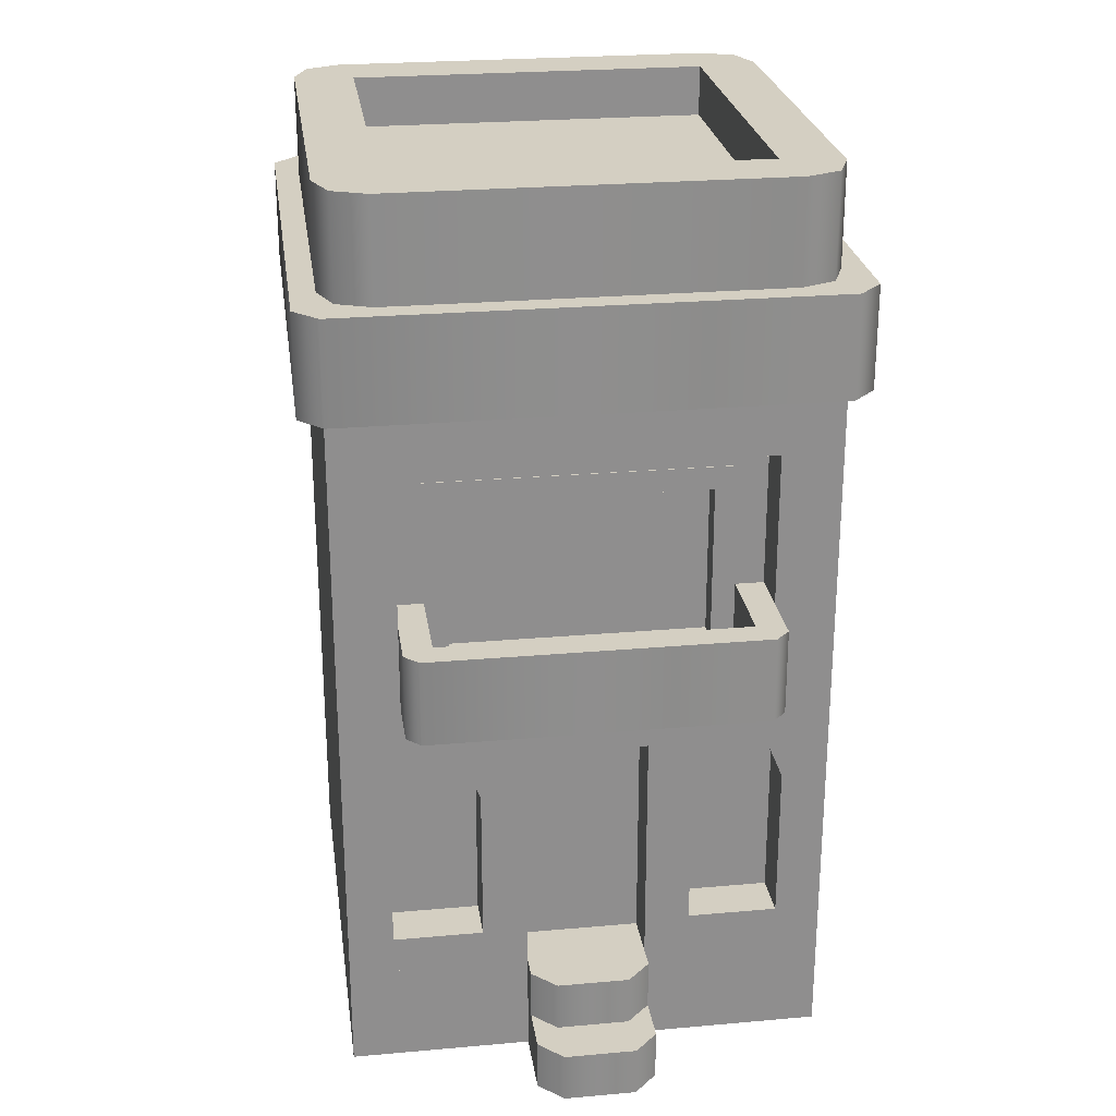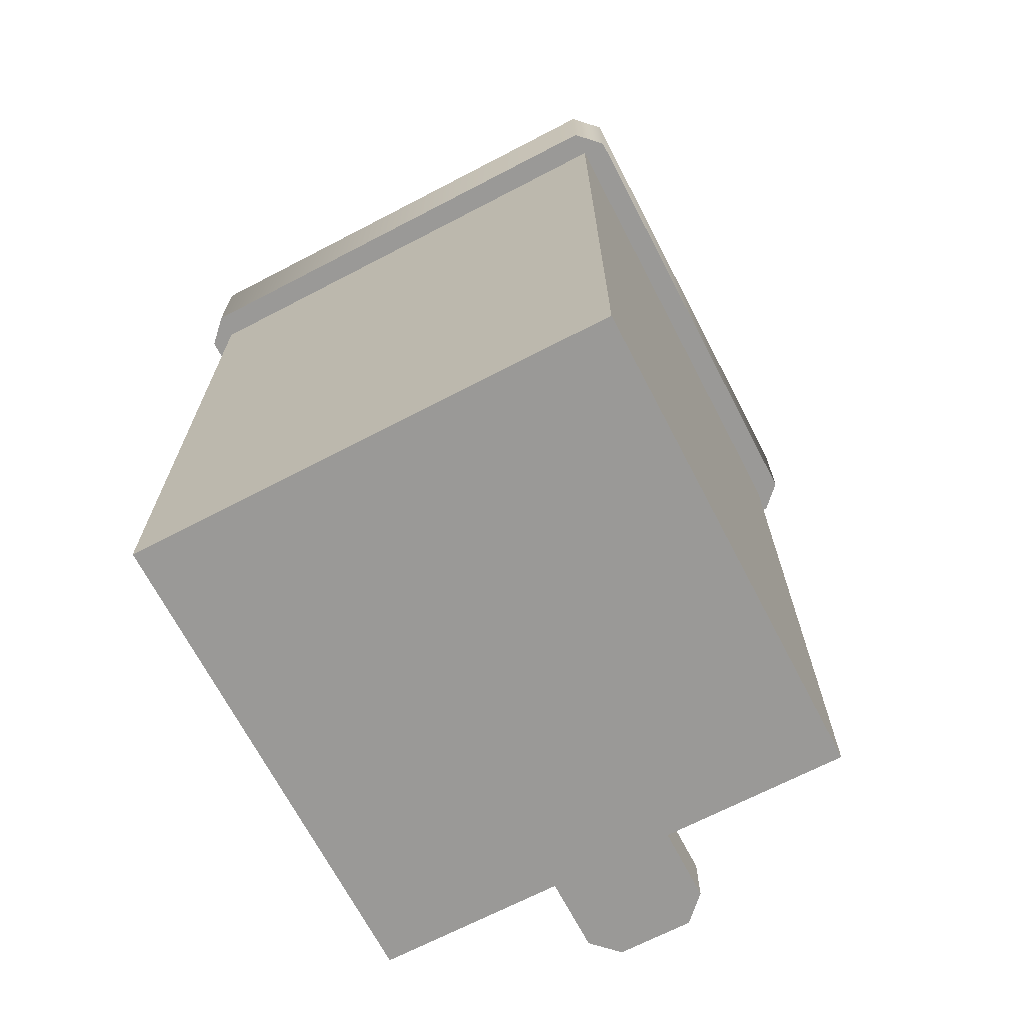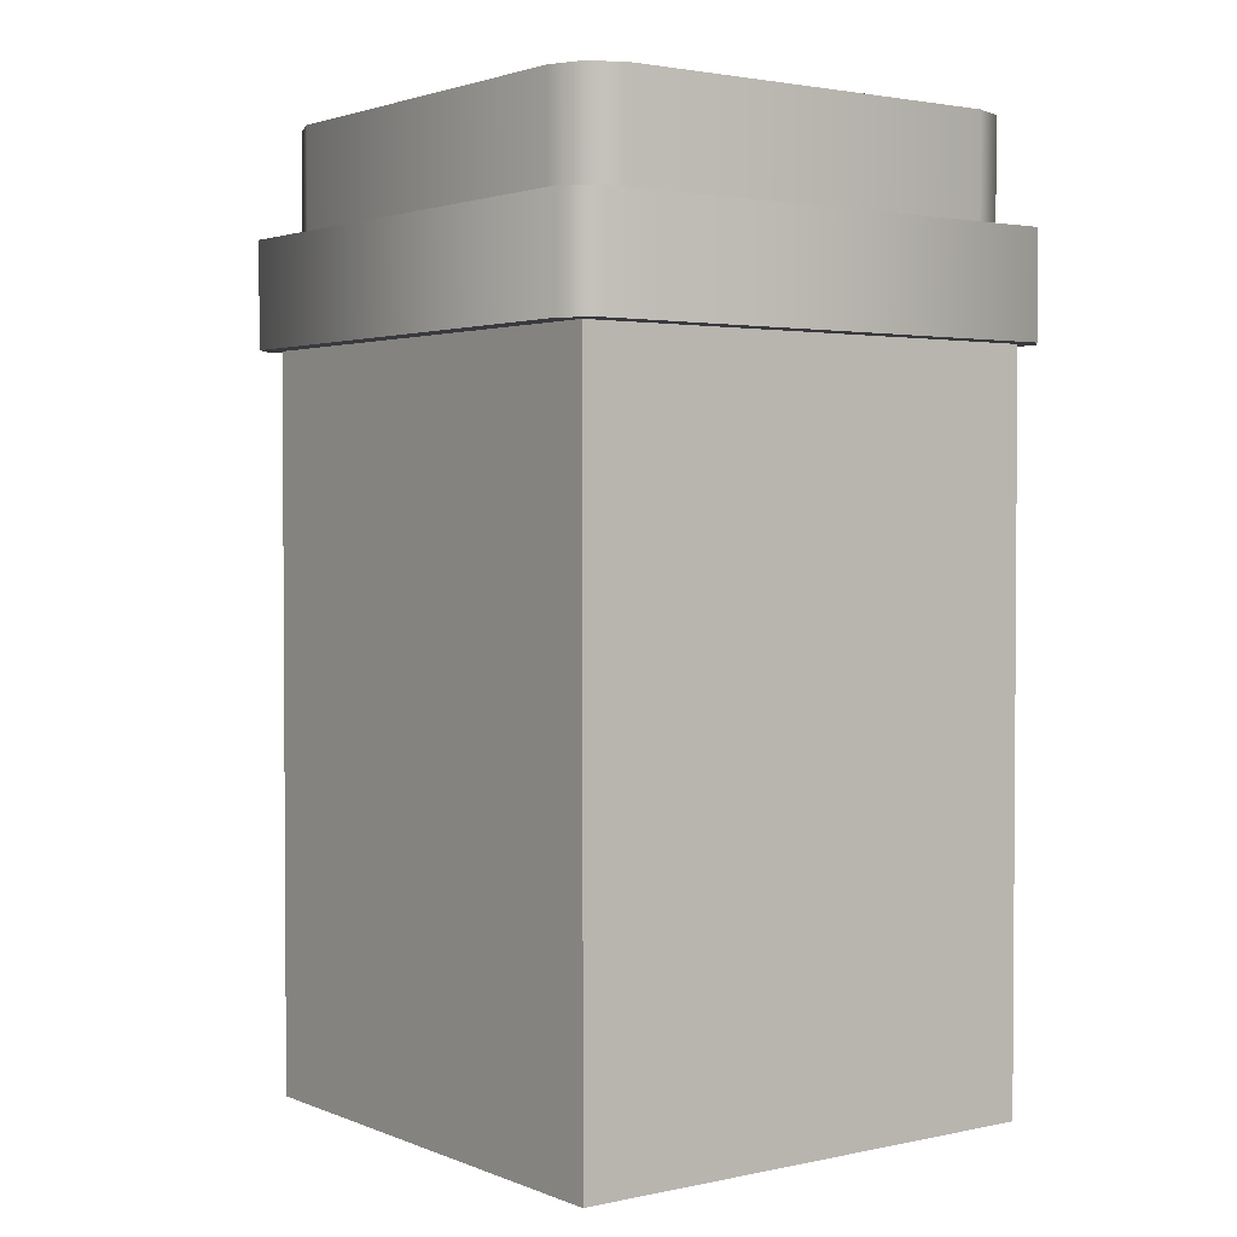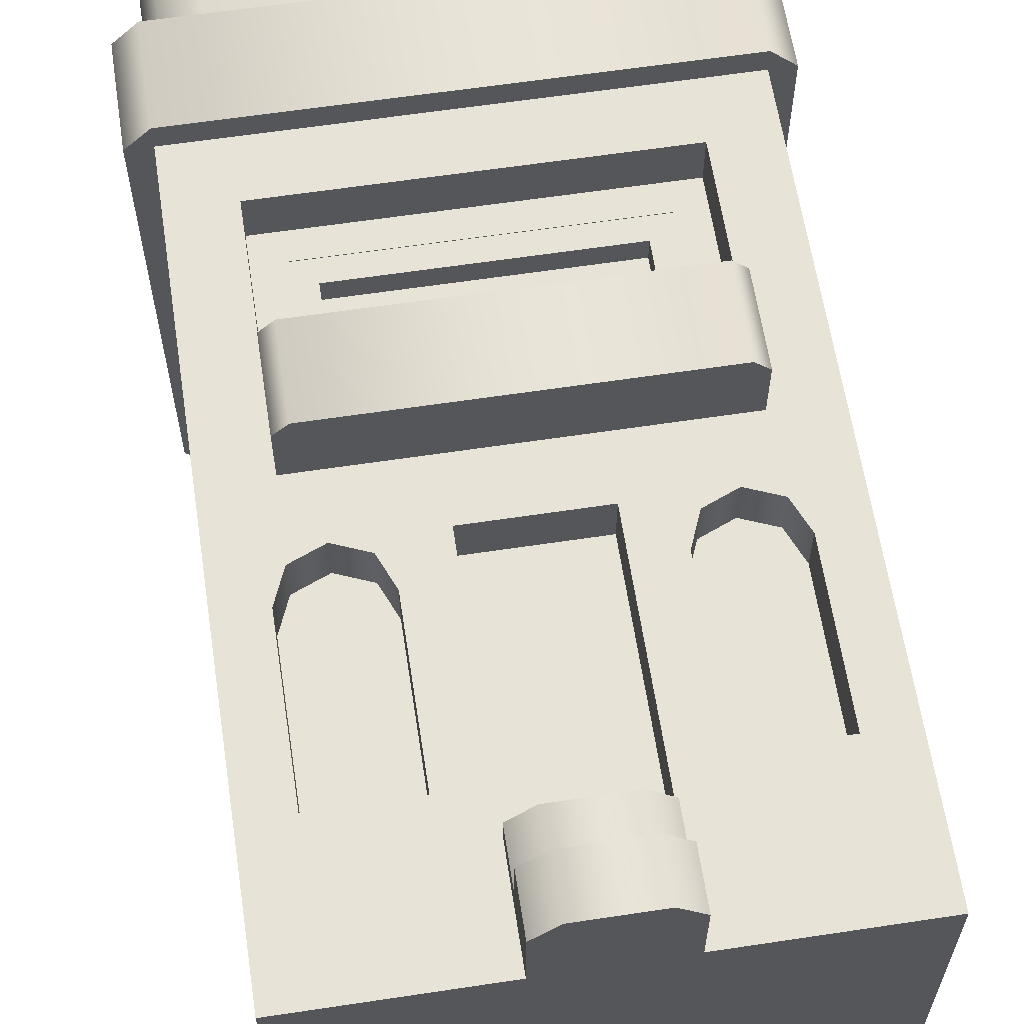
<metadata>
{"format":"obj","ext":"obj","renderer":"f3d","projection":"perspective","resolution":1024,"background":"white","views":[{"elev":25.4,"azim":-8.1,"up":"+Y"},{"elev":-68.9,"azim":-152.5,"up":"+Y"},{"elev":2.3,"azim":143.4,"up":"+Y"},{"elev":62.2,"azim":-8.7,"up":"+Z"}]}
</metadata>
<code>
g building-sample-tower-b
v 0.55 1.462 0.5 1 1 1
v 0.55 1.462 -0.5 1 1 1
v 0.5 1.462 0.55 1 1 1
v 0.5 1.462 -0.55 1 1 1
v -0.5 1.462 0.55 1 1 1
v -0.5 1.462 -0.55 1 1 1
v -0.55 1.462 0.5 1 1 1
v -0.55 1.462 -0.5 1 1 1
v 0.5 1.675 -0.55 1 1 1
v 0.55 1.675 -0.5 1 1 1
v 0.55 1.675 0.5 1 1 1
v 0.5 1.675 0.55 1 1 1
v -0.5 1.675 0.55 1 1 1
v -0.5 1.675 -0.55 1 1 1
v -0.55 1.675 0.5 1 1 1
v -0.55 1.675 -0.5 1 1 1
v 0.375 1.781 0.375 1 1 1
v -0.375 1.781 0.375 1 1 1
v 0.375 1.781 -0.375 1 1 1
v -0.375 1.781 -0.375 1 1 1
v -0.125 0.1062 0.65 1 1 1
v -0.125 -2.256e-17 0.65 1 1 1
v -0.125 0.1062 0.55 1 1 1
v -0.125 0 0.5 1 1 1
v -0.125 0.2125 0.5 1 1 1
v -0.125 0.2125 0.55 1 1 1
v -0.5 0 -0.5 1 1 1
v 0.5 0 -0.5 1 1 1
v -0.5 0.2125 -0.5 1 1 1
v 0.5 0.2125 -0.5 1 1 1
v -0.5 0 0.5 1 1 1
v -0.5 0.2125 0.5 1 1 1
v -0.075 2.256e-17 0.7 1 1 1
v -0.075 0.1062 0.7 1 1 1
v 0.075 4.512e-17 0.7 1 1 1
v 0.075 0.1062 0.7 1 1 1
v 0.125 0.2125 0.5 1 1 1
v 0.125 0 0.5 1 1 1
v 0.125 0.2125 0.55 1 1 1
v 0.125 0.1062 0.55 1 1 1
v 0.125 0 0.65 1 1 1
v 0.125 0.1062 0.65 1 1 1
v 0.5 0.2125 0.5 1 1 1
v 0.5 0 0.5 1 1 1
v 0.075 0.1062 0.6 1 1 1
v -0.075 0.1062 0.6 1 1 1
v 0.075 0.2125 0.6 1 1 1
v -0.075 0.2125 0.6 1 1 1
v -0.3159 0.8975 0.35 1 1 1
v -0.3159 1.278 0.35 1 1 1
v -0.3159 0.8975 0.4 1 1 1
v -0.3159 1.278 0.4 1 1 1
v 0.3159 1.278 0.35 1 1 1
v 0.3159 0.8975 0.35 1 1 1
v 0.3159 1.278 0.4 1 1 1
v 0.3159 0.8975 0.4 1 1 1
v 0.2681 1.23 0.4 1 1 1
v 0.2681 1.23 0.35 1 1 1
v -0.2681 1.23 0.4 1 1 1
v -0.2681 1.23 0.35 1 1 1
v 0.2681 0.8975 0.4 1 1 1
v -0.2681 0.8975 0.4 1 1 1
v -0.2681 1.111 0.35 1 1 1
v -0.2681 1.064 0.35 1 1 1
v -0.2681 0.8975 0.35 1 1 1
v 0.2681 0.8975 0.35 1 1 1
v 0.2681 1.064 0.35 1 1 1
v 0.2681 1.111 0.35 1 1 1
v -0.375 1.887 -0.375 1 1 1
v -0.375 1.887 0.375 1 1 1
v 0.375 1.887 -0.375 1 1 1
v 0.375 1.887 0.375 1 1 1
v 0.5 1.887 -0.4 1 1 1
v 0.5 1.675 -0.4 1 1 1
v 0.5 1.887 0.4 1 1 1
v 0.5 1.675 0.4 1 1 1
v 0.4707 1.887 0.4707 1 1 1
v 0.4707 1.675 0.4707 1 1 1
v 0.4 1.675 0.5 1 1 1
v 0.4 1.887 0.5 1 1 1
v -0.4 1.675 0.5 1 1 1
v -0.4 1.887 0.5 1 1 1
v -0.4707 1.675 0.4707 1 1 1
v -0.4707 1.887 0.4707 1 1 1
v -0.5 1.675 0.4 1 1 1
v -0.5 1.887 0.4 1 1 1
v -0.5 1.675 -0.4 1 1 1
v -0.5 1.887 -0.4 1 1 1
v -0.4707 1.675 -0.4707 1 1 1
v -0.4 1.675 -0.5 1 1 1
v -0.4707 1.887 -0.4707 1 1 1
v -0.4 1.887 -0.5 1 1 1
v 0.4 1.675 -0.5 1 1 1
v 0.4 1.887 -0.5 1 1 1
v 0.4707 1.675 -0.4707 1 1 1
v 0.4707 1.887 -0.4707 1 1 1
v 0.5 0.8375 0.5 1 1 1
v 0.375 0.8375 0.5 1 1 1
v 0.5 1.462 0.5 1 1 1
v 0.375 1.018 0.5 1 1 1
v 0.375 1.337 0.5 1 1 1
v -0.375 1.337 0.5 1 1 1
v -0.5 1.462 0.5 1 1 1
v -0.375 1.018 0.5 1 1 1
v -0.5 0.8375 0.5 1 1 1
v -0.375 0.8375 0.5 1 1 1
v 0.375 0.8375 0.6204 1 1 1
v 0.3454 0.8375 0.65 1 1 1
v -0.5 0.8375 -0.5 1 1 1
v -0.3454 0.8375 0.65 1 1 1
v 0.5 0.8375 -0.5 1 1 1
v -0.375 0.8375 0.6204 1 1 1
v 0.3159 0.8975 0.5909 1 1 1
v -0.3159 0.8975 0.5909 1 1 1
v 0.3159 0.8975 0.35 1 1 1
v -0.3159 0.8975 0.35 1 1 1
v 0.375 1.337 0.4 1 1 1
v -0.375 1.337 0.4 1 1 1
v -0.5 1.462 -0.5 1 1 1
v 0.5 1.462 -0.5 1 1 1
v 0.3454 1.018 0.65 1 1 1
v -0.3454 1.018 0.65 1 1 1
v 0.375 1.018 0.6204 1 1 1
v 0.375 1.018 0.4 1 1 1
v 0.3159 1.018 0.4 1 1 1
v 0.3159 1.278 0.4 1 1 1
v -0.3159 1.278 0.4 1 1 1
v -0.375 1.018 0.4 1 1 1
v -0.3159 1.018 0.4 1 1 1
v -0.3159 1.018 0.5909 1 1 1
v 0.3159 1.018 0.5909 1 1 1
v -0.375 1.018 0.6204 1 1 1
v 0.3159 1.278 0.35 1 1 1
v -0.3159 1.278 0.35 1 1 1
v -0.125 0.7125 0.4 1 1 1
v -0.125 0.2125 0.4 1 1 1
v -0.125 0.7125 0.5 1 1 1
v -0.125 0.2125 0.5 1 1 1
v -0.5 0.2125 -0.5 1 1 1
v -0.5 0.8375 -0.5 1 1 1
v -0.5 0.2125 0.5 1 1 1
v -0.5 0.8375 0.5 1 1 1
v 0.125 0.7125 0.5 1 1 1
v 0.125 0.7125 0.4 1 1 1
v 0.5 0.8375 -0.5 1 1 1
v 0.5 0.2125 -0.5 1 1 1
v 0.5 0.8375 0.5 1 1 1
v 0.5 0.2125 0.5 1 1 1
v 0.125 0.2125 0.4 1 1 1
v 0.125 0.2125 0.5 1 1 1
v -0.2188 0.2906 0.4 1 1 1
v -0.2188 0.6188 0.4 1 1 1
v -0.2188 0.2906 0.5 1 1 1
v -0.2188 0.6188 0.5 1 1 1
v -0.4062 0.2906 0.5 1 1 1
v -0.4062 0.2906 0.4 1 1 1
v -0.4062 0.6188 0.4 1 1 1
v -0.4062 0.6188 0.5 1 1 1
v -0.3125 0.7125 0.5 1 1 1
v -0.3125 0.7125 0.4 1 1 1
v -0.3788 0.685 0.5 1 1 1
v -0.3788 0.685 0.4 1 1 1
v -0.2462 0.685 0.5 1 1 1
v -0.2462 0.685 0.4 1 1 1
v 0.4062 0.2906 0.5 1 1 1
v 0.2188 0.2906 0.5 1 1 1
v 0.4062 0.2906 0.4 1 1 1
v 0.2188 0.2906 0.4 1 1 1
v 0.4062 0.6188 0.4 1 1 1
v 0.4062 0.6188 0.5 1 1 1
v 0.2462 0.685 0.4 1 1 1
v 0.2188 0.6188 0.4 1 1 1
v 0.2462 0.685 0.5 1 1 1
v 0.2188 0.6188 0.5 1 1 1
v 0.3125 0.7125 0.5 1 1 1
v 0.3125 0.7125 0.4 1 1 1
v 0.3788 0.685 0.5 1 1 1
v 0.3788 0.685 0.4 1 1 1
f 3 2 1
f 2 3 4
f 4 3 5
f 4 5 6
f 6 5 7
f 6 7 8
f 9 2 4
f 2 9 10
f 12 1 11
f 1 12 3
f 10 12 11
f 12 10 9
f 12 9 13
f 13 9 14
f 13 14 15
f 15 14 16
f 12 5 3
f 5 12 13
f 7 16 8
f 16 7 15
f 6 9 4
f 9 6 14
f 13 7 5
f 7 13 15
f 11 2 10
f 2 11 1
f 8 14 6
f 14 8 16
f 19 18 17
f 18 19 20
f 23 22 21
f 23 24 22
f 24 23 25
f 26 25 23
f 29 28 27
f 28 29 30
f 31 29 27
f 29 31 32
f 35 34 33
f 34 35 36
f 39 38 37
f 38 39 40
f 38 40 41
f 41 40 42
f 43 28 30
f 28 43 44
f 35 38 41
f 27 38 35
f 28 38 27
f 38 28 44
f 27 35 24
f 27 24 31
f 24 35 33
f 22 24 33
f 43 38 44
f 38 43 37
f 47 46 45
f 46 47 48
f 25 31 24
f 31 25 32
f 30 37 43
f 37 30 29
f 37 29 47
f 47 39 37
f 47 29 48
f 48 29 25
f 48 25 26
f 25 29 32
f 40 36 42
f 36 40 45
f 36 45 34
f 34 45 46
f 34 46 23
f 34 23 21
f 33 21 22
f 21 33 34
f 36 41 42
f 41 36 35
f 47 40 39
f 40 47 45
f 46 26 23
f 26 46 48
f 51 50 49
f 50 51 52
f 55 54 53
f 54 55 56
f 59 58 57
f 58 59 60
f 55 61 56
f 61 55 57
f 57 55 59
f 52 59 55
f 51 59 52
f 59 51 62
f 59 63 60
f 63 59 64
f 64 59 65
f 65 59 62
f 61 67 66
f 67 61 68
f 68 61 58
f 58 61 57
f 53 52 55
f 52 53 50
f 61 54 56
f 54 61 66
f 50 65 49
f 65 50 64
f 64 50 63
f 63 50 60
f 60 50 58
f 53 58 50
f 53 68 58
f 53 67 68
f 54 67 53
f 67 54 66
f 51 65 62
f 65 51 49
f 70 20 69
f 20 70 18
f 71 20 19
f 20 71 69
f 17 71 19
f 71 17 72
f 70 17 18
f 17 70 72
f 75 74 73
f 74 75 76
f 77 76 75
f 76 77 78
f 77 79 78
f 79 77 80
f 80 81 79
f 81 80 82
f 82 83 81
f 83 82 84
f 83 86 85
f 86 83 84
f 85 88 87
f 88 85 86
f 91 90 89
f 90 91 92
f 87 91 89
f 91 87 88
f 92 93 90
f 93 92 94
f 94 95 93
f 95 94 96
f 73 95 96
f 95 73 74
f 78 74 76
f 74 78 95
f 95 78 79
f 95 79 93
f 93 79 81
f 93 81 90
f 90 81 83
f 90 83 89
f 89 83 85
f 89 85 87
f 86 91 88
f 84 91 86
f 84 92 91
f 82 92 84
f 69 92 82
f 82 70 69
f 71 92 69
f 82 72 70
f 71 94 92
f 94 71 72
f 80 72 82
f 80 94 72
f 80 96 94
f 77 96 80
f 77 73 96
f 73 77 75
f 99 98 97
f 98 99 100
f 100 99 101
f 101 99 102
f 103 102 99
f 103 104 102
f 105 104 103
f 104 105 106
f 108 98 107
f 109 98 108
f 109 108 110
f 111 98 109
f 98 111 97
f 109 110 106
f 106 110 112
f 109 106 105
f 115 114 113
f 114 115 116
f 102 117 101
f 117 102 118
f 119 111 109
f 111 119 120
f 121 110 108
f 110 121 122
f 123 98 100
f 98 123 107
f 117 125 124
f 125 117 126
f 126 117 127
f 118 127 117
f 128 127 118
f 127 128 129
f 130 113 114
f 113 130 131
f 99 111 120
f 111 99 97
f 100 121 123
f 121 100 124
f 121 124 125
f 121 125 131
f 131 122 121
f 122 131 130
f 122 130 129
f 122 129 128
f 122 128 104
f 122 104 132
f 115 126 133
f 126 115 125
f 125 115 113
f 125 113 131
f 112 104 106
f 104 112 132
f 102 128 118
f 128 102 104
f 100 117 124
f 117 100 101
f 127 116 134
f 116 127 129
f 116 129 114
f 114 129 130
f 122 112 110
f 112 122 132
f 127 133 126
f 133 127 134
f 120 103 99
f 103 120 119
f 121 107 123
f 107 121 108
f 105 119 109
f 119 105 103
f 137 136 135
f 136 137 138
f 141 140 139
f 140 141 142
f 137 144 143
f 144 137 135
f 147 146 145
f 146 147 148
f 145 142 147
f 142 145 140
f 139 145 146
f 145 139 140
f 150 144 149
f 144 150 143
f 153 152 151
f 152 153 154
f 151 155 153
f 155 151 156
f 158 156 157
f 156 158 155
f 161 160 159
f 160 161 162
f 161 157 162
f 157 161 158
f 159 164 163
f 164 159 160
f 154 164 152
f 164 154 163
f 167 166 165
f 166 167 168
f 165 169 167
f 169 165 170
f 173 172 171
f 172 173 174
f 174 168 172
f 168 174 166
f 173 176 175
f 176 173 171
f 175 178 177
f 178 175 176
f 170 178 169
f 178 170 177
f 138 153 141
f 153 138 137
f 155 141 153
f 153 137 154
f 141 155 142
f 154 137 163
f 142 155 158
f 142 158 161
f 142 161 159
f 163 137 159
f 142 159 147
f 137 147 159
f 143 147 137
f 175 147 143
f 143 173 175
f 143 174 173
f 143 166 174
f 166 143 150
f 177 147 175
f 170 147 177
f 150 165 166
f 165 147 170
f 148 165 150
f 165 148 147
f 133 116 115
f 116 133 134
f 144 136 149
f 136 144 135
f 152 156 151
f 156 152 157
f 157 152 164
f 157 164 162
f 162 164 160
f 167 172 168
f 172 167 169
f 172 169 178
f 172 178 171
f 171 178 176
g building-sample-tower-b
f 3 2 1
f 2 3 4
f 4 3 5
f 4 5 6
f 6 5 7
f 6 7 8
f 9 2 4
f 2 9 10
f 12 1 11
f 1 12 3
f 10 12 11
f 12 10 9
f 12 9 13
f 13 9 14
f 13 14 15
f 15 14 16
f 12 5 3
f 5 12 13
f 7 16 8
f 16 7 15
f 6 9 4
f 9 6 14
f 13 7 5
f 7 13 15
f 11 2 10
f 2 11 1
f 8 14 6
f 14 8 16
f 19 18 17
f 18 19 20
f 23 22 21
f 23 24 22
f 24 23 25
f 26 25 23
f 29 28 27
f 28 29 30
f 31 29 27
f 29 31 32
f 35 34 33
f 34 35 36
f 39 38 37
f 38 39 40
f 38 40 41
f 41 40 42
f 43 28 30
f 28 43 44
f 35 38 41
f 27 38 35
f 28 38 27
f 38 28 44
f 27 35 24
f 27 24 31
f 24 35 33
f 22 24 33
f 43 38 44
f 38 43 37
f 47 46 45
f 46 47 48
f 25 31 24
f 31 25 32
f 30 37 43
f 37 30 29
f 37 29 47
f 47 39 37
f 47 29 48
f 48 29 25
f 48 25 26
f 25 29 32
f 40 36 42
f 36 40 45
f 36 45 34
f 34 45 46
f 34 46 23
f 34 23 21
f 33 21 22
f 21 33 34
f 36 41 42
f 41 36 35
f 47 40 39
f 40 47 45
f 46 26 23
f 26 46 48
f 51 50 49
f 50 51 52
f 55 54 53
f 54 55 56
f 59 58 57
f 58 59 60
f 55 61 56
f 61 55 57
f 57 55 59
f 52 59 55
f 51 59 52
f 59 51 62
f 59 63 60
f 63 59 64
f 64 59 65
f 65 59 62
f 61 67 66
f 67 61 68
f 68 61 58
f 58 61 57
f 53 52 55
f 52 53 50
f 61 54 56
f 54 61 66
f 50 65 49
f 65 50 64
f 64 50 63
f 63 50 60
f 60 50 58
f 53 58 50
f 53 68 58
f 53 67 68
f 54 67 53
f 67 54 66
f 51 65 62
f 65 51 49
f 70 20 69
f 20 70 18
f 71 20 19
f 20 71 69
f 17 71 19
f 71 17 72
f 70 17 18
f 17 70 72
f 75 74 73
f 74 75 76
f 77 76 75
f 76 77 78
f 77 79 78
f 79 77 80
f 80 81 79
f 81 80 82
f 82 83 81
f 83 82 84
f 83 86 85
f 86 83 84
f 85 88 87
f 88 85 86
f 91 90 89
f 90 91 92
f 87 91 89
f 91 87 88
f 92 93 90
f 93 92 94
f 94 95 93
f 95 94 96
f 73 95 96
f 95 73 74
f 78 74 76
f 74 78 95
f 95 78 79
f 95 79 93
f 93 79 81
f 93 81 90
f 90 81 83
f 90 83 89
f 89 83 85
f 89 85 87
f 86 91 88
f 84 91 86
f 84 92 91
f 82 92 84
f 69 92 82
f 82 70 69
f 71 92 69
f 82 72 70
f 71 94 92
f 94 71 72
f 80 72 82
f 80 94 72
f 80 96 94
f 77 96 80
f 77 73 96
f 73 77 75
f 99 98 97
f 98 99 100
f 100 99 101
f 101 99 102
f 103 102 99
f 103 104 102
f 105 104 103
f 104 105 106
f 108 98 107
f 109 98 108
f 109 108 110
f 111 98 109
f 98 111 97
f 109 110 106
f 106 110 112
f 109 106 105
f 115 114 113
f 114 115 116
f 102 117 101
f 117 102 118
f 119 111 109
f 111 119 120
f 121 110 108
f 110 121 122
f 123 98 100
f 98 123 107
f 117 125 124
f 125 117 126
f 126 117 127
f 118 127 117
f 128 127 118
f 127 128 129
f 130 113 114
f 113 130 131
f 99 111 120
f 111 99 97
f 100 121 123
f 121 100 124
f 121 124 125
f 121 125 131
f 131 122 121
f 122 131 130
f 122 130 129
f 122 129 128
f 122 128 104
f 122 104 132
f 115 126 133
f 126 115 125
f 125 115 113
f 125 113 131
f 112 104 106
f 104 112 132
f 102 128 118
f 128 102 104
f 100 117 124
f 117 100 101
f 127 116 134
f 116 127 129
f 116 129 114
f 114 129 130
f 122 112 110
f 112 122 132
f 127 133 126
f 133 127 134
f 120 103 99
f 103 120 119
f 121 107 123
f 107 121 108
f 105 119 109
f 119 105 103
f 137 136 135
f 136 137 138
f 141 140 139
f 140 141 142
f 137 144 143
f 144 137 135
f 147 146 145
f 146 147 148
f 145 142 147
f 142 145 140
f 139 145 146
f 145 139 140
f 150 144 149
f 144 150 143
f 153 152 151
f 152 153 154
f 151 155 153
f 155 151 156
f 158 156 157
f 156 158 155
f 161 160 159
f 160 161 162
f 161 157 162
f 157 161 158
f 159 164 163
f 164 159 160
f 154 164 152
f 164 154 163
f 167 166 165
f 166 167 168
f 165 169 167
f 169 165 170
f 173 172 171
f 172 173 174
f 174 168 172
f 168 174 166
f 173 176 175
f 176 173 171
f 175 178 177
f 178 175 176
f 170 178 169
f 178 170 177
f 138 153 141
f 153 138 137
f 155 141 153
f 153 137 154
f 141 155 142
f 154 137 163
f 142 155 158
f 142 158 161
f 142 161 159
f 163 137 159
f 142 159 147
f 137 147 159
f 143 147 137
f 175 147 143
f 143 173 175
f 143 174 173
f 143 166 174
f 166 143 150
f 177 147 175
f 170 147 177
f 150 165 166
f 165 147 170
f 148 165 150
f 165 148 147
f 133 116 115
f 116 133 134
f 144 136 149
f 136 144 135
f 152 156 151
f 156 152 157
f 157 152 164
f 157 164 162
f 162 164 160
f 167 172 168
f 172 167 169
f 172 169 178
f 172 178 171
f 171 178 176

</code>
